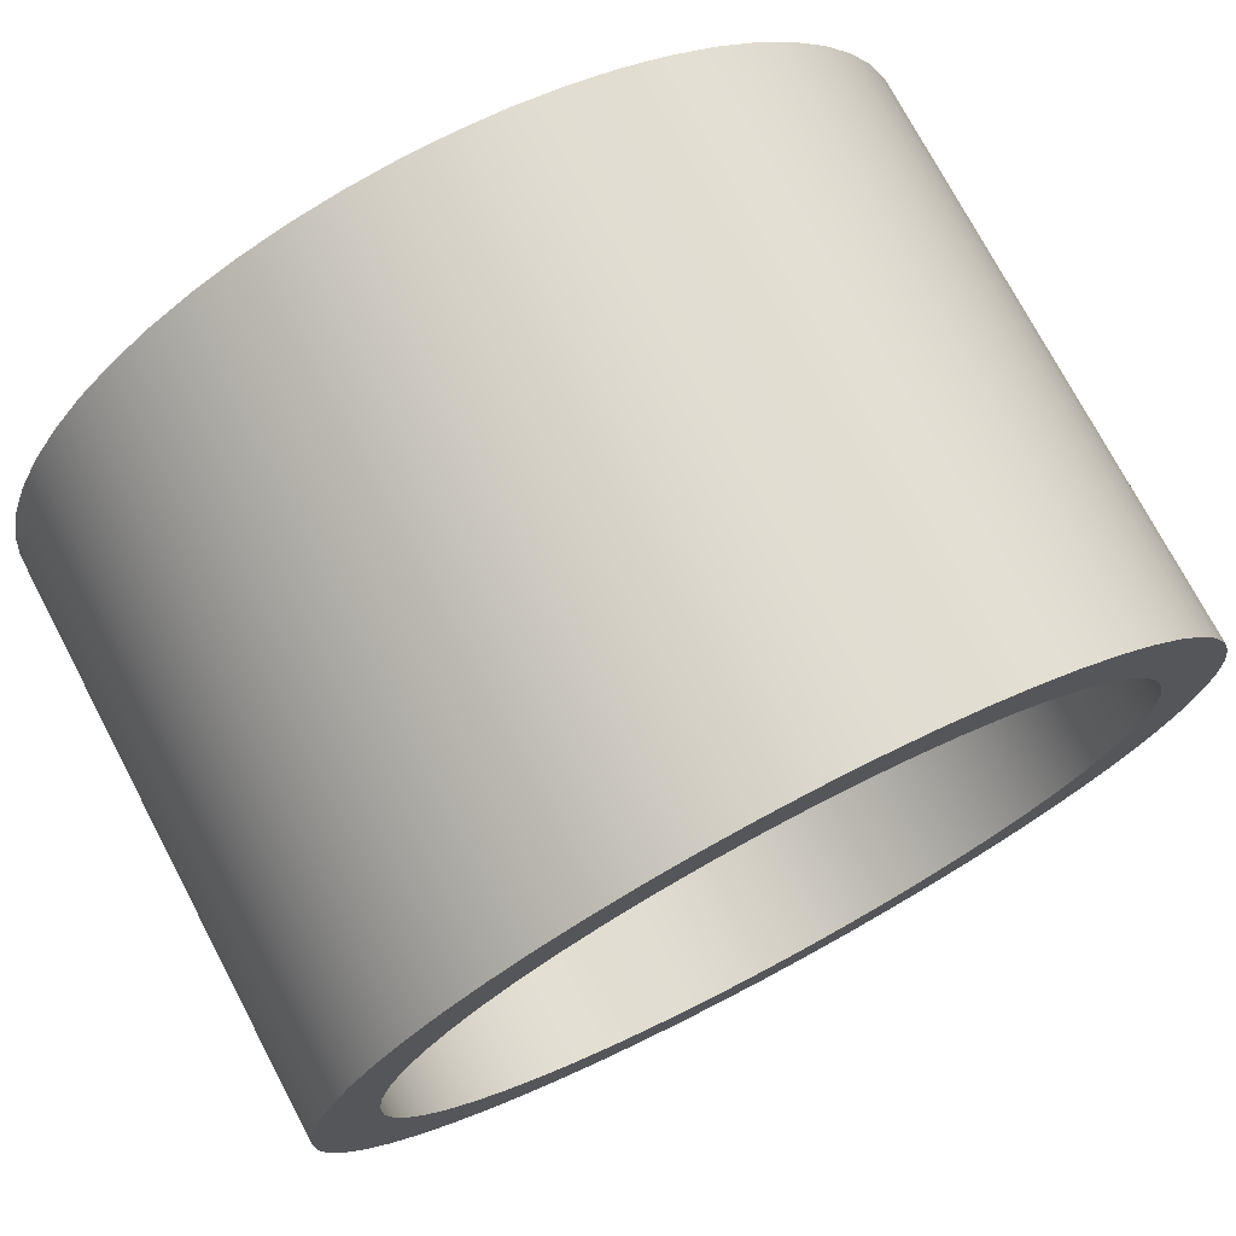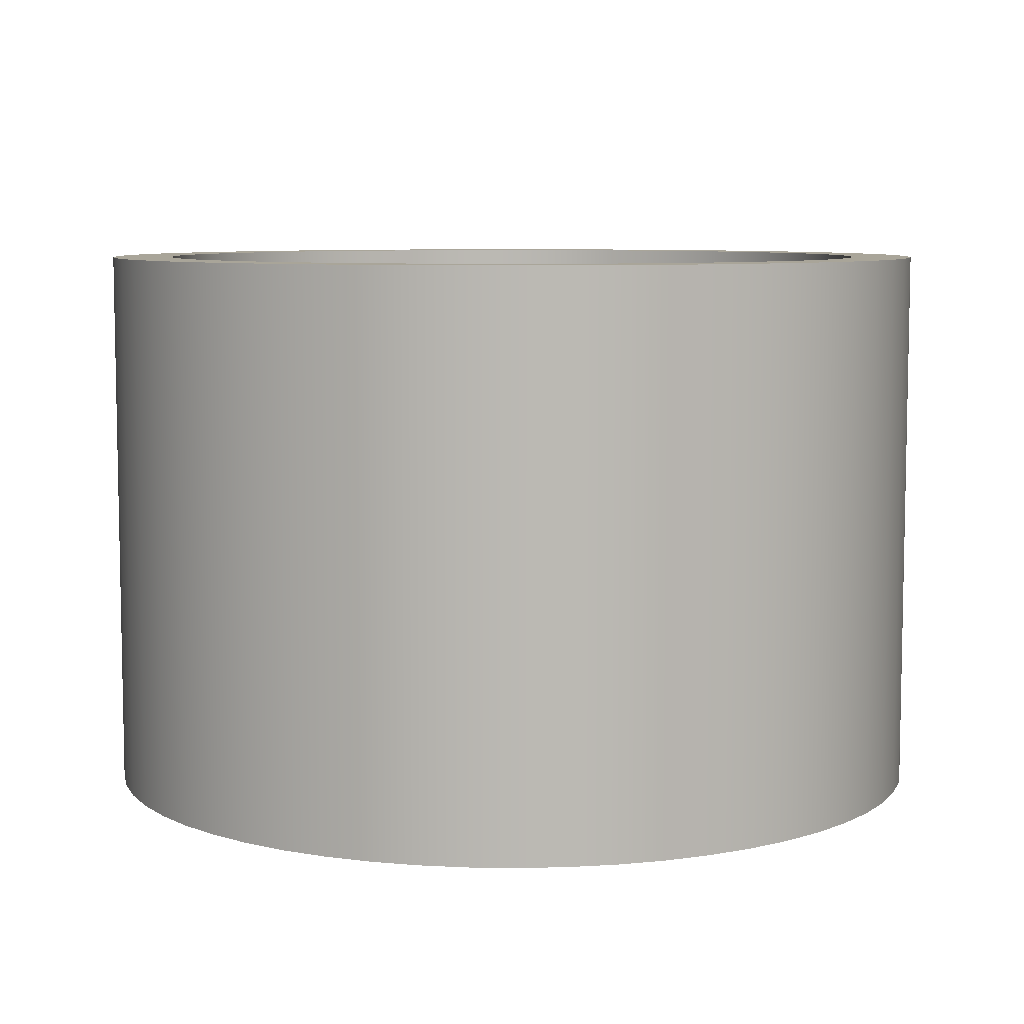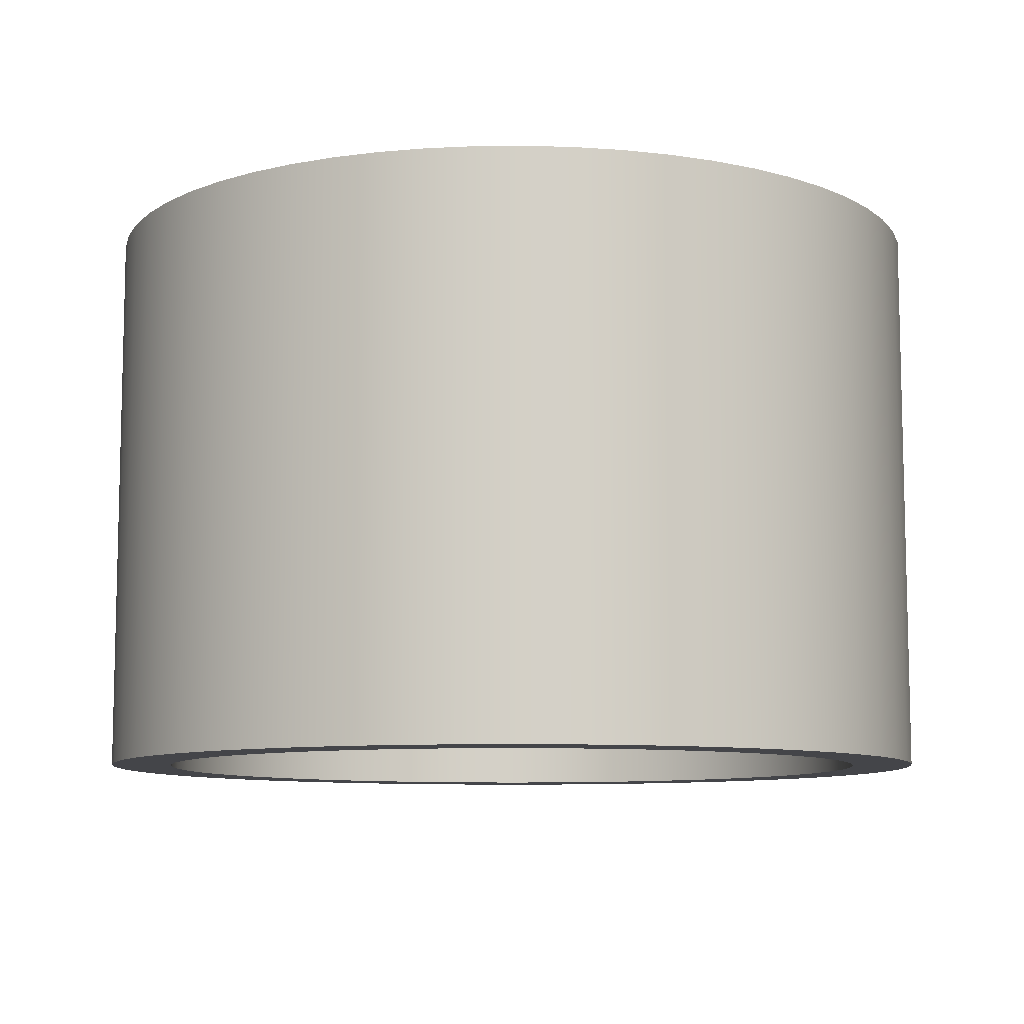
<metadata>
{"format":"obj","ext":"obj","renderer":"f3d","projection":"perspective","resolution":1024,"background":"white","views":[{"elev":74.2,"azim":152.2,"up":"+Y"},{"elev":7.4,"azim":67.1,"up":"+Z"},{"elev":-9.1,"azim":-85.4,"up":"+Z"}]}
</metadata>
<code>
v -3.312 -4.056e-16 -2.54
v -3.289 -0.3917 -2.54
v -3.219 -0.7779 -2.54
v -3.105 -1.153 -2.54
v -2.946 -1.512 -2.54
v -2.747 -1.85 -2.54
v -2.509 -2.162 -2.54
v -2.235 -2.444 -2.54
v -1.931 -2.691 -2.54
v -1.599 -2.9 -2.54
v -1.245 -3.069 -2.54
v -0.8729 -3.195 -2.54
v -0.489 -3.275 -2.54
v -0.09814 -3.31 -2.54
v 0.2941 -3.299 -2.54
v 0.6822 -3.241 -2.54
v 1.061 -3.137 -2.54
v 1.424 -2.99 -2.54
v 1.768 -2.8 -2.54
v 2.087 -2.572 -2.54
v 2.376 -2.307 -2.54
v 2.632 -2.01 -2.54
v 2.852 -1.684 -2.54
v 3.031 -1.335 -2.54
v 3.167 -0.9672 -2.54
v 3.26 -0.5858 -2.54
v 3.306 -0.1962 -2.54
v 3.306 0.1962 -2.54
v 3.26 0.5858 -2.54
v 3.167 0.9672 -2.54
v 3.031 1.335 -2.54
v 2.852 1.684 -2.54
v 2.632 2.01 -2.54
v 2.376 2.307 -2.54
v 2.087 2.572 -2.54
v 1.768 2.8 -2.54
v 1.424 2.99 -2.54
v 1.061 3.137 -2.54
v 0.6822 3.241 -2.54
v 0.2941 3.299 -2.54
v -0.09814 3.31 -2.54
v -0.489 3.275 -2.54
v -0.8729 3.195 -2.54
v -1.245 3.069 -2.54
v -1.599 2.9 -2.54
v -1.931 2.691 -2.54
v -2.235 2.444 -2.54
v -2.509 2.162 -2.54
v -2.747 1.85 -2.54
v -2.946 1.512 -2.54
v -3.105 1.153 -2.54
v -3.219 0.7779 -2.54
v -3.289 0.3917 -2.54
v -3.869 -4.738e-16 -2.54
v -3.845 0.4256 -2.54
v -3.775 0.846 -2.54
v -3.659 1.256 -2.54
v -3.499 1.651 -2.54
v -3.296 2.026 -2.54
v -3.053 2.376 -2.54
v -2.773 2.698 -2.54
v -2.459 2.986 -2.54
v -2.116 3.239 -2.54
v -1.747 3.452 -2.54
v -1.357 3.623 -2.54
v -0.9497 3.75 -2.54
v -0.5314 3.832 -2.54
v -0.1066 3.867 -2.54
v 0.3195 3.856 -2.54
v 0.7417 3.797 -2.54
v 1.155 3.692 -2.54
v 1.554 3.543 -2.54
v 1.934 3.35 -2.54
v 2.291 3.117 -2.54
v 2.62 2.846 -2.54
v 2.917 2.541 -2.54
v 3.179 2.204 -2.54
v 3.403 1.841 -2.54
v 3.584 1.456 -2.54
v 3.723 1.053 -2.54
v 3.816 0.6368 -2.54
v 3.863 0.2131 -2.54
v 3.863 -0.2131 -2.54
v 3.816 -0.6368 -2.54
v 3.723 -1.053 -2.54
v 3.584 -1.456 -2.54
v 3.403 -1.841 -2.54
v 3.179 -2.204 -2.54
v 2.917 -2.541 -2.54
v 2.62 -2.846 -2.54
v 2.291 -3.117 -2.54
v 1.934 -3.35 -2.54
v 1.554 -3.543 -2.54
v 1.155 -3.692 -2.54
v 0.7417 -3.797 -2.54
v 0.3195 -3.856 -2.54
v -0.1066 -3.867 -2.54
v -0.5314 -3.832 -2.54
v -0.9497 -3.75 -2.54
v -1.357 -3.623 -2.54
v -1.747 -3.452 -2.54
v -2.116 -3.239 -2.54
v -2.459 -2.986 -2.54
v -2.773 -2.698 -2.54
v -3.053 -2.376 -2.54
v -3.296 -2.026 -2.54
v -3.499 -1.651 -2.54
v -3.659 -1.256 -2.54
v -3.775 -0.846 -2.54
v -3.845 -0.4256 -2.54
v -3.312 -4.056e-16 -2.54
v -3.289 0.3917 -2.54
v -3.219 0.7779 -2.54
v -3.105 1.153 -2.54
v -2.946 1.512 -2.54
v -2.747 1.85 -2.54
v -2.509 2.162 -2.54
v -2.235 2.444 -2.54
v -1.931 2.691 -2.54
v -1.599 2.9 -2.54
v -1.245 3.069 -2.54
v -0.8729 3.195 -2.54
v -0.489 3.275 -2.54
v -0.09814 3.31 -2.54
v 0.2941 3.299 -2.54
v 0.6822 3.241 -2.54
v 1.061 3.137 -2.54
v 1.424 2.99 -2.54
v 1.768 2.8 -2.54
v 2.087 2.572 -2.54
v 2.376 2.307 -2.54
v 2.632 2.01 -2.54
v 2.852 1.684 -2.54
v 3.031 1.335 -2.54
v 3.167 0.9672 -2.54
v 3.26 0.5858 -2.54
v 3.306 0.1962 -2.54
v 3.306 -0.1962 -2.54
v 3.26 -0.5858 -2.54
v 3.167 -0.9672 -2.54
v 3.031 -1.335 -2.54
v 2.852 -1.684 -2.54
v 2.632 -2.01 -2.54
v 2.376 -2.307 -2.54
v 2.087 -2.572 -2.54
v 1.768 -2.8 -2.54
v 1.424 -2.99 -2.54
v 1.061 -3.137 -2.54
v 0.6822 -3.241 -2.54
v 0.2941 -3.299 -2.54
v -0.09814 -3.31 -2.54
v -0.489 -3.275 -2.54
v -0.8729 -3.195 -2.54
v -1.245 -3.069 -2.54
v -1.599 -2.9 -2.54
v -1.931 -2.691 -2.54
v -2.235 -2.444 -2.54
v -2.509 -2.162 -2.54
v -2.747 -1.85 -2.54
v -2.946 -1.512 -2.54
v -3.105 -1.153 -2.54
v -3.219 -0.7779 -2.54
v -3.289 -0.3917 -2.54
v -3.312 -4.056e-16 2.54
v -3.289 -0.3917 2.54
v -3.219 -0.7779 2.54
v -3.105 -1.153 2.54
v -2.946 -1.512 2.54
v -2.747 -1.85 2.54
v -2.509 -2.162 2.54
v -2.235 -2.444 2.54
v -1.931 -2.691 2.54
v -1.599 -2.9 2.54
v -1.245 -3.069 2.54
v -0.8729 -3.195 2.54
v -0.489 -3.275 2.54
v -0.09814 -3.31 2.54
v 0.2941 -3.299 2.54
v 0.6822 -3.241 2.54
v 1.061 -3.137 2.54
v 1.424 -2.99 2.54
v 1.768 -2.8 2.54
v 2.087 -2.572 2.54
v 2.376 -2.307 2.54
v 2.632 -2.01 2.54
v 2.852 -1.684 2.54
v 3.031 -1.335 2.54
v 3.167 -0.9672 2.54
v 3.26 -0.5858 2.54
v 3.306 -0.1962 2.54
v 3.306 0.1962 2.54
v 3.26 0.5858 2.54
v 3.167 0.9672 2.54
v 3.031 1.335 2.54
v 2.852 1.684 2.54
v 2.632 2.01 2.54
v 2.376 2.307 2.54
v 2.087 2.572 2.54
v 1.768 2.8 2.54
v 1.424 2.99 2.54
v 1.061 3.137 2.54
v 0.6822 3.241 2.54
v 0.2941 3.299 2.54
v -0.09814 3.31 2.54
v -0.489 3.275 2.54
v -0.8729 3.195 2.54
v -1.245 3.069 2.54
v -1.599 2.9 2.54
v -1.931 2.691 2.54
v -2.235 2.444 2.54
v -2.509 2.162 2.54
v -2.747 1.85 2.54
v -2.946 1.512 2.54
v -3.105 1.153 2.54
v -3.219 0.7779 2.54
v -3.289 0.3917 2.54
v -3.312 -4.056e-16 2.54
v -3.312 -4.056e-16 -2.54
v -3.869 -4.738e-16 -2.54
v -3.845 -0.4256 -2.54
v -3.775 -0.846 -2.54
v -3.659 -1.256 -2.54
v -3.499 -1.651 -2.54
v -3.296 -2.026 -2.54
v -3.053 -2.376 -2.54
v -2.773 -2.698 -2.54
v -2.459 -2.986 -2.54
v -2.116 -3.239 -2.54
v -1.747 -3.452 -2.54
v -1.357 -3.623 -2.54
v -0.9497 -3.75 -2.54
v -0.5314 -3.832 -2.54
v -0.1066 -3.867 -2.54
v 0.3195 -3.856 -2.54
v 0.7417 -3.797 -2.54
v 1.155 -3.692 -2.54
v 1.554 -3.543 -2.54
v 1.934 -3.35 -2.54
v 2.291 -3.117 -2.54
v 2.62 -2.846 -2.54
v 2.917 -2.541 -2.54
v 3.179 -2.204 -2.54
v 3.403 -1.841 -2.54
v 3.584 -1.456 -2.54
v 3.723 -1.053 -2.54
v 3.816 -0.6368 -2.54
v 3.863 -0.2131 -2.54
v 3.863 0.2131 -2.54
v 3.816 0.6368 -2.54
v 3.723 1.053 -2.54
v 3.584 1.456 -2.54
v 3.403 1.841 -2.54
v 3.179 2.204 -2.54
v 2.917 2.541 -2.54
v 2.62 2.846 -2.54
v 2.291 3.117 -2.54
v 1.934 3.35 -2.54
v 1.554 3.543 -2.54
v 1.155 3.692 -2.54
v 0.7417 3.797 -2.54
v 0.3195 3.856 -2.54
v -0.1066 3.867 -2.54
v -0.5314 3.832 -2.54
v -0.9497 3.75 -2.54
v -1.357 3.623 -2.54
v -1.747 3.452 -2.54
v -2.116 3.239 -2.54
v -2.459 2.986 -2.54
v -2.773 2.698 -2.54
v -3.053 2.376 -2.54
v -3.296 2.026 -2.54
v -3.499 1.651 -2.54
v -3.659 1.256 -2.54
v -3.775 0.846 -2.54
v -3.845 0.4256 -2.54
v -3.869 -4.738e-16 2.54
v -3.845 0.4256 2.54
v -3.775 0.846 2.54
v -3.659 1.256 2.54
v -3.499 1.651 2.54
v -3.296 2.026 2.54
v -3.053 2.376 2.54
v -2.773 2.698 2.54
v -2.459 2.986 2.54
v -2.116 3.239 2.54
v -1.747 3.452 2.54
v -1.357 3.623 2.54
v -0.9497 3.75 2.54
v -0.5314 3.832 2.54
v -0.1066 3.867 2.54
v 0.3195 3.856 2.54
v 0.7417 3.797 2.54
v 1.155 3.692 2.54
v 1.554 3.543 2.54
v 1.934 3.35 2.54
v 2.291 3.117 2.54
v 2.62 2.846 2.54
v 2.917 2.541 2.54
v 3.179 2.204 2.54
v 3.403 1.841 2.54
v 3.584 1.456 2.54
v 3.723 1.053 2.54
v 3.816 0.6368 2.54
v 3.863 0.2131 2.54
v 3.863 -0.2131 2.54
v 3.816 -0.6368 2.54
v 3.723 -1.053 2.54
v 3.584 -1.456 2.54
v 3.403 -1.841 2.54
v 3.179 -2.204 2.54
v 2.917 -2.541 2.54
v 2.62 -2.846 2.54
v 2.291 -3.117 2.54
v 1.934 -3.35 2.54
v 1.554 -3.543 2.54
v 1.155 -3.692 2.54
v 0.7417 -3.797 2.54
v 0.3195 -3.856 2.54
v -0.1066 -3.867 2.54
v -0.5314 -3.832 2.54
v -0.9497 -3.75 2.54
v -1.357 -3.623 2.54
v -1.747 -3.452 2.54
v -2.116 -3.239 2.54
v -2.459 -2.986 2.54
v -2.773 -2.698 2.54
v -3.053 -2.376 2.54
v -3.296 -2.026 2.54
v -3.499 -1.651 2.54
v -3.659 -1.256 2.54
v -3.775 -0.846 2.54
v -3.845 -0.4256 2.54
v -3.869 -4.738e-16 -2.54
v -3.869 -4.738e-16 2.54
v -3.312 -4.056e-16 2.54
v -3.289 0.3917 2.54
v -3.219 0.7779 2.54
v -3.105 1.153 2.54
v -2.946 1.512 2.54
v -2.747 1.85 2.54
v -2.509 2.162 2.54
v -2.235 2.444 2.54
v -1.931 2.691 2.54
v -1.599 2.9 2.54
v -1.245 3.069 2.54
v -0.8729 3.195 2.54
v -0.489 3.275 2.54
v -0.09814 3.31 2.54
v 0.2941 3.299 2.54
v 0.6822 3.241 2.54
v 1.061 3.137 2.54
v 1.424 2.99 2.54
v 1.768 2.8 2.54
v 2.087 2.572 2.54
v 2.376 2.307 2.54
v 2.632 2.01 2.54
v 2.852 1.684 2.54
v 3.031 1.335 2.54
v 3.167 0.9672 2.54
v 3.26 0.5858 2.54
v 3.306 0.1962 2.54
v 3.306 -0.1962 2.54
v 3.26 -0.5858 2.54
v 3.167 -0.9672 2.54
v 3.031 -1.335 2.54
v 2.852 -1.684 2.54
v 2.632 -2.01 2.54
v 2.376 -2.307 2.54
v 2.087 -2.572 2.54
v 1.768 -2.8 2.54
v 1.424 -2.99 2.54
v 1.061 -3.137 2.54
v 0.6822 -3.241 2.54
v 0.2941 -3.299 2.54
v -0.09814 -3.31 2.54
v -0.489 -3.275 2.54
v -0.8729 -3.195 2.54
v -1.245 -3.069 2.54
v -1.599 -2.9 2.54
v -1.931 -2.691 2.54
v -2.235 -2.444 2.54
v -2.509 -2.162 2.54
v -2.747 -1.85 2.54
v -2.946 -1.512 2.54
v -3.105 -1.153 2.54
v -3.219 -0.7779 2.54
v -3.289 -0.3917 2.54
v -3.869 -4.738e-16 2.54
v -3.845 -0.4256 2.54
v -3.775 -0.846 2.54
v -3.659 -1.256 2.54
v -3.499 -1.651 2.54
v -3.296 -2.026 2.54
v -3.053 -2.376 2.54
v -2.773 -2.698 2.54
v -2.459 -2.986 2.54
v -2.116 -3.239 2.54
v -1.747 -3.452 2.54
v -1.357 -3.623 2.54
v -0.9497 -3.75 2.54
v -0.5314 -3.832 2.54
v -0.1066 -3.867 2.54
v 0.3195 -3.856 2.54
v 0.7417 -3.797 2.54
v 1.155 -3.692 2.54
v 1.554 -3.543 2.54
v 1.934 -3.35 2.54
v 2.291 -3.117 2.54
v 2.62 -2.846 2.54
v 2.917 -2.541 2.54
v 3.179 -2.204 2.54
v 3.403 -1.841 2.54
v 3.584 -1.456 2.54
v 3.723 -1.053 2.54
v 3.816 -0.6368 2.54
v 3.863 -0.2131 2.54
v 3.863 0.2131 2.54
v 3.816 0.6368 2.54
v 3.723 1.053 2.54
v 3.584 1.456 2.54
v 3.403 1.841 2.54
v 3.179 2.204 2.54
v 2.917 2.541 2.54
v 2.62 2.846 2.54
v 2.291 3.117 2.54
v 1.934 3.35 2.54
v 1.554 3.543 2.54
v 1.155 3.692 2.54
v 0.7417 3.797 2.54
v 0.3195 3.856 2.54
v -0.1066 3.867 2.54
v -0.5314 3.832 2.54
v -0.9497 3.75 2.54
v -1.357 3.623 2.54
v -1.747 3.452 2.54
v -2.116 3.239 2.54
v -2.459 2.986 2.54
v -2.773 2.698 2.54
v -3.053 2.376 2.54
v -3.296 2.026 2.54
v -3.499 1.651 2.54
v -3.659 1.256 2.54
v -3.775 0.846 2.54
v -3.845 0.4256 2.54
g 646425e2-e35b-11ea-8602-54bf646e7e1f
f 2 110 1
f 1 110 54
f 1 54 55
f 110 2 109
f 109 2 3
f 109 3 108
f 108 3 4
f 108 4 107
f 107 4 5
f 107 5 106
f 106 5 6
f 106 6 105
f 105 6 7
f 105 7 104
f 104 7 8
f 104 8 103
f 103 8 9
f 103 9 102
f 102 9 10
f 102 10 101
f 101 10 11
f 101 11 100
f 100 11 12
f 100 12 99
f 99 12 13
f 99 13 98
f 98 13 14
f 98 14 97
f 97 14 96
f 96 14 15
f 96 15 95
f 95 15 16
f 95 16 94
f 94 16 17
f 94 17 93
f 93 17 18
f 93 18 92
f 92 18 19
f 92 19 91
f 91 19 20
f 91 20 90
f 90 20 21
f 90 21 89
f 89 21 22
f 89 22 88
f 88 22 23
f 88 23 87
f 87 23 24
f 87 24 86
f 86 24 25
f 86 25 85
f 85 25 26
f 85 26 84
f 84 26 27
f 84 27 83
f 83 27 28
f 83 28 82
f 82 28 81
f 81 28 29
f 81 29 80
f 80 29 30
f 80 30 79
f 79 30 31
f 79 31 78
f 78 31 32
f 78 32 77
f 77 32 33
f 77 33 76
f 76 33 34
f 76 34 75
f 75 34 35
f 75 35 74
f 74 35 36
f 74 36 73
f 73 36 37
f 73 37 72
f 72 37 38
f 72 38 71
f 71 38 39
f 71 39 70
f 70 39 40
f 70 40 69
f 69 40 41
f 69 41 68
f 68 41 67
f 67 41 42
f 67 42 66
f 66 42 43
f 66 43 65
f 65 43 44
f 65 44 64
f 64 44 45
f 64 45 63
f 63 45 46
f 63 46 62
f 62 46 47
f 62 47 61
f 61 47 48
f 61 48 60
f 60 48 49
f 60 49 59
f 59 49 50
f 59 50 58
f 58 50 51
f 58 51 57
f 57 51 52
f 57 52 56
f 56 52 53
f 56 53 55
f 55 53 1
g 64649afe-e35b-11ea-94dd-54bf646e7e1f
f 112 216 111
f 111 216 217
f 218 164 163
f 163 164 165
f 163 165 162
f 162 165 166
f 162 166 161
f 161 166 167
f 161 167 160
f 160 167 168
f 160 168 159
f 159 168 169
f 159 169 158
f 158 169 170
f 158 170 157
f 157 170 171
f 157 171 156
f 156 171 172
f 156 172 155
f 155 172 173
f 155 173 154
f 154 173 174
f 154 174 153
f 153 174 175
f 153 175 152
f 152 175 176
f 152 176 151
f 151 176 177
f 151 177 150
f 150 177 178
f 150 178 149
f 149 178 179
f 149 179 148
f 148 179 180
f 148 180 147
f 147 180 181
f 147 181 146
f 146 181 182
f 146 182 145
f 145 182 183
f 145 183 144
f 144 183 184
f 144 184 143
f 143 184 185
f 143 185 142
f 142 185 186
f 142 186 141
f 141 186 187
f 141 187 140
f 140 187 188
f 140 188 139
f 139 188 189
f 139 189 138
f 138 189 190
f 138 190 137
f 137 190 191
f 137 191 136
f 136 191 192
f 136 192 135
f 135 192 193
f 135 193 134
f 134 193 194
f 134 194 133
f 133 194 195
f 133 195 132
f 132 195 196
f 132 196 131
f 131 196 197
f 131 197 130
f 130 197 198
f 130 198 129
f 129 198 199
f 129 199 128
f 128 199 200
f 128 200 127
f 127 200 201
f 127 201 126
f 126 201 202
f 126 202 125
f 125 202 203
f 125 203 124
f 124 203 204
f 124 204 123
f 123 204 205
f 123 205 122
f 122 205 206
f 122 206 121
f 121 206 207
f 121 207 120
f 120 207 208
f 120 208 119
f 119 208 209
f 119 209 118
f 118 209 210
f 118 210 117
f 117 210 211
f 117 211 116
f 116 211 212
f 116 212 115
f 115 212 213
f 115 213 114
f 114 213 214
f 114 214 113
f 113 214 215
f 113 215 112
f 112 215 216
g 6465103a-e35b-11ea-b177-54bf646e7e1f
f 220 332 219
f 219 332 334
f 333 276 275
f 275 276 277
f 275 277 274
f 274 277 278
f 274 278 273
f 273 278 279
f 273 279 272
f 272 279 280
f 272 280 271
f 271 280 281
f 271 281 270
f 270 281 282
f 270 282 269
f 269 282 283
f 269 283 268
f 268 283 284
f 268 284 267
f 267 284 285
f 267 285 266
f 266 285 286
f 266 286 265
f 265 286 287
f 265 287 264
f 264 287 288
f 264 288 263
f 263 288 289
f 263 289 262
f 262 289 290
f 262 290 261
f 261 290 291
f 261 291 260
f 260 291 292
f 260 292 259
f 259 292 293
f 259 293 258
f 258 293 294
f 258 294 257
f 257 294 295
f 257 295 256
f 256 295 296
f 256 296 255
f 255 296 297
f 255 297 254
f 254 297 298
f 254 298 253
f 253 298 299
f 253 299 252
f 252 299 300
f 252 300 251
f 251 300 301
f 251 301 250
f 250 301 302
f 250 302 249
f 249 302 303
f 249 303 248
f 248 303 304
f 248 304 247
f 247 304 305
f 247 305 246
f 246 305 306
f 246 306 245
f 245 306 307
f 245 307 244
f 244 307 308
f 244 308 243
f 243 308 309
f 243 309 242
f 242 309 310
f 242 310 241
f 241 310 311
f 241 311 240
f 240 311 312
f 240 312 239
f 239 312 313
f 239 313 238
f 238 313 314
f 238 314 237
f 237 314 315
f 237 315 236
f 236 315 316
f 236 316 235
f 235 316 317
f 235 317 234
f 234 317 318
f 234 318 233
f 233 318 319
f 233 319 232
f 232 319 320
f 232 320 231
f 231 320 321
f 231 321 230
f 230 321 322
f 230 322 229
f 229 322 323
f 229 323 228
f 228 323 324
f 228 324 227
f 227 324 325
f 227 325 226
f 226 325 326
f 226 326 225
f 225 326 327
f 225 327 224
f 224 327 328
f 224 328 223
f 223 328 329
f 223 329 222
f 222 329 330
f 222 330 221
f 221 330 331
f 221 331 220
f 220 331 332
g 6465ac7a-e35b-11ea-aa45-54bf646e7e1f
f 336 444 335
f 335 444 388
f 335 388 389
f 444 336 443
f 443 336 337
f 443 337 442
f 442 337 338
f 442 338 441
f 441 338 339
f 441 339 440
f 440 339 340
f 440 340 439
f 439 340 341
f 439 341 438
f 438 341 342
f 438 342 437
f 437 342 343
f 437 343 436
f 436 343 344
f 436 344 435
f 435 344 345
f 435 345 434
f 434 345 346
f 434 346 433
f 433 346 347
f 433 347 432
f 432 347 348
f 432 348 431
f 431 348 430
f 430 348 349
f 430 349 429
f 429 349 350
f 429 350 428
f 428 350 351
f 428 351 427
f 427 351 352
f 427 352 426
f 426 352 353
f 426 353 425
f 425 353 354
f 425 354 424
f 424 354 355
f 424 355 423
f 423 355 356
f 423 356 422
f 422 356 357
f 422 357 421
f 421 357 358
f 421 358 420
f 420 358 359
f 420 359 419
f 419 359 360
f 419 360 418
f 418 360 361
f 418 361 417
f 417 361 416
f 416 361 362
f 416 362 415
f 415 362 363
f 415 363 414
f 414 363 364
f 414 364 413
f 413 364 365
f 413 365 412
f 412 365 366
f 412 366 411
f 411 366 367
f 411 367 410
f 410 367 368
f 410 368 409
f 409 368 369
f 409 369 408
f 408 369 370
f 408 370 407
f 407 370 371
f 407 371 406
f 406 371 372
f 406 372 405
f 405 372 373
f 405 373 404
f 404 373 374
f 404 374 403
f 403 374 375
f 403 375 402
f 402 375 401
f 401 375 376
f 401 376 400
f 400 376 377
f 400 377 399
f 399 377 378
f 399 378 398
f 398 378 379
f 398 379 397
f 397 379 380
f 397 380 396
f 396 380 381
f 396 381 395
f 395 381 382
f 395 382 394
f 394 382 383
f 394 383 393
f 393 383 384
f 393 384 392
f 392 384 385
f 392 385 391
f 391 385 386
f 391 386 390
f 390 386 387
f 390 387 389
f 389 387 335

</code>
